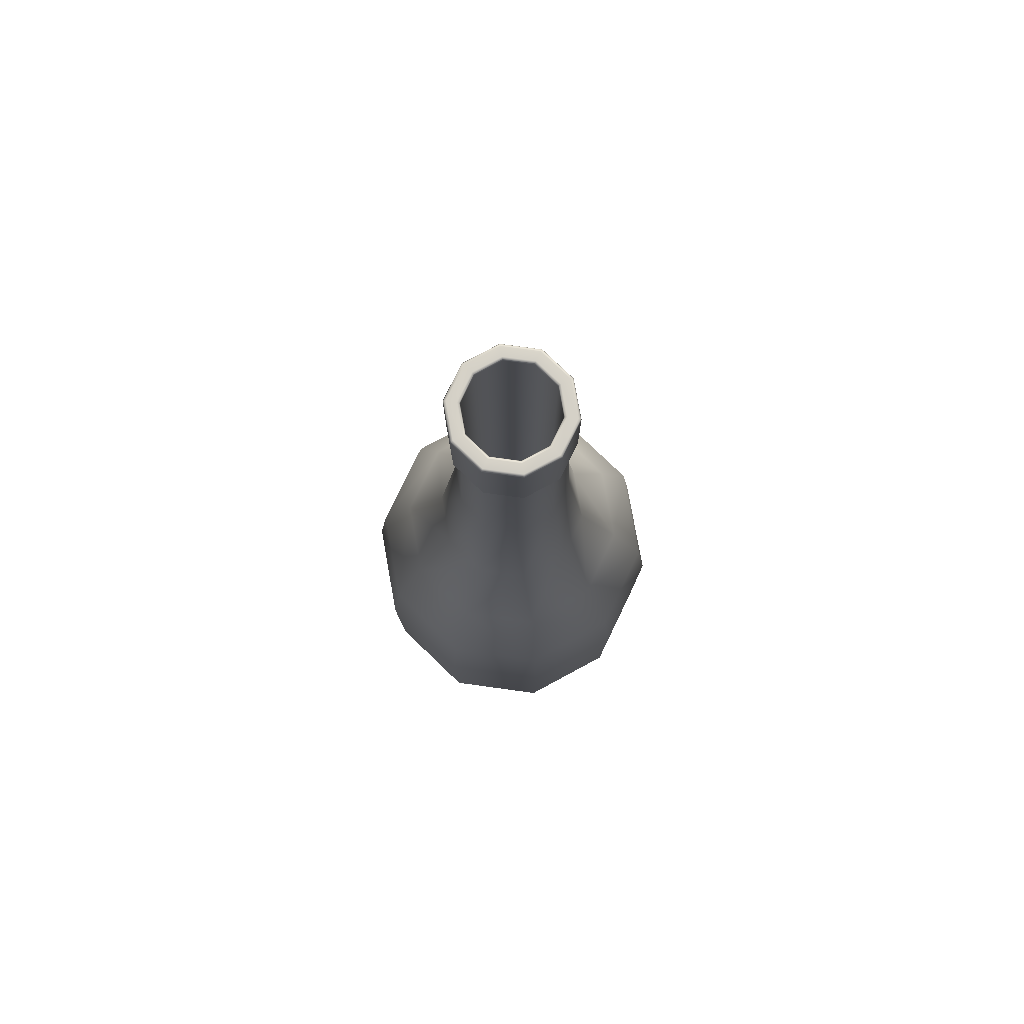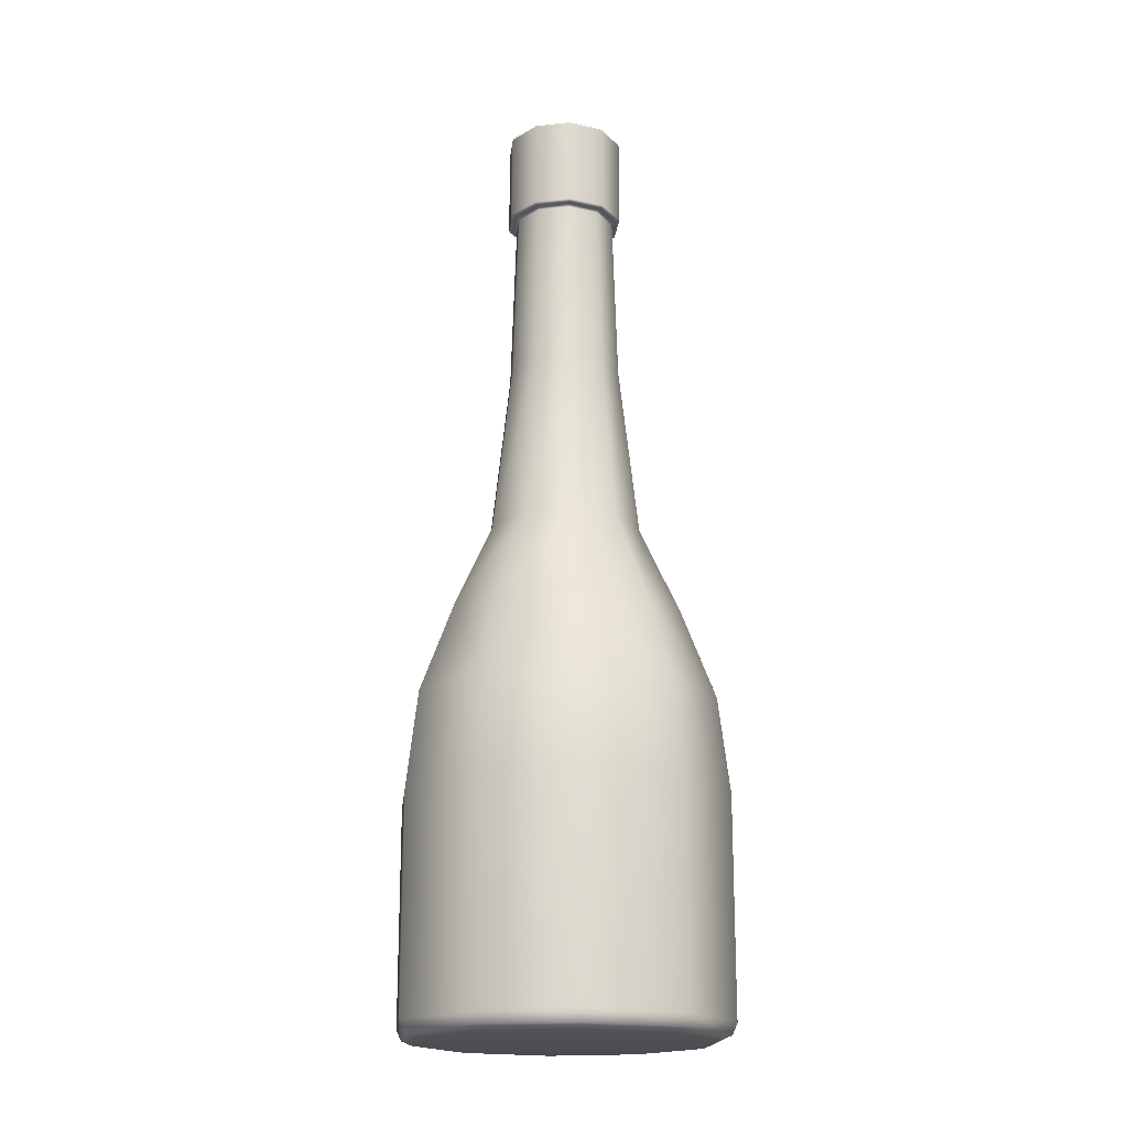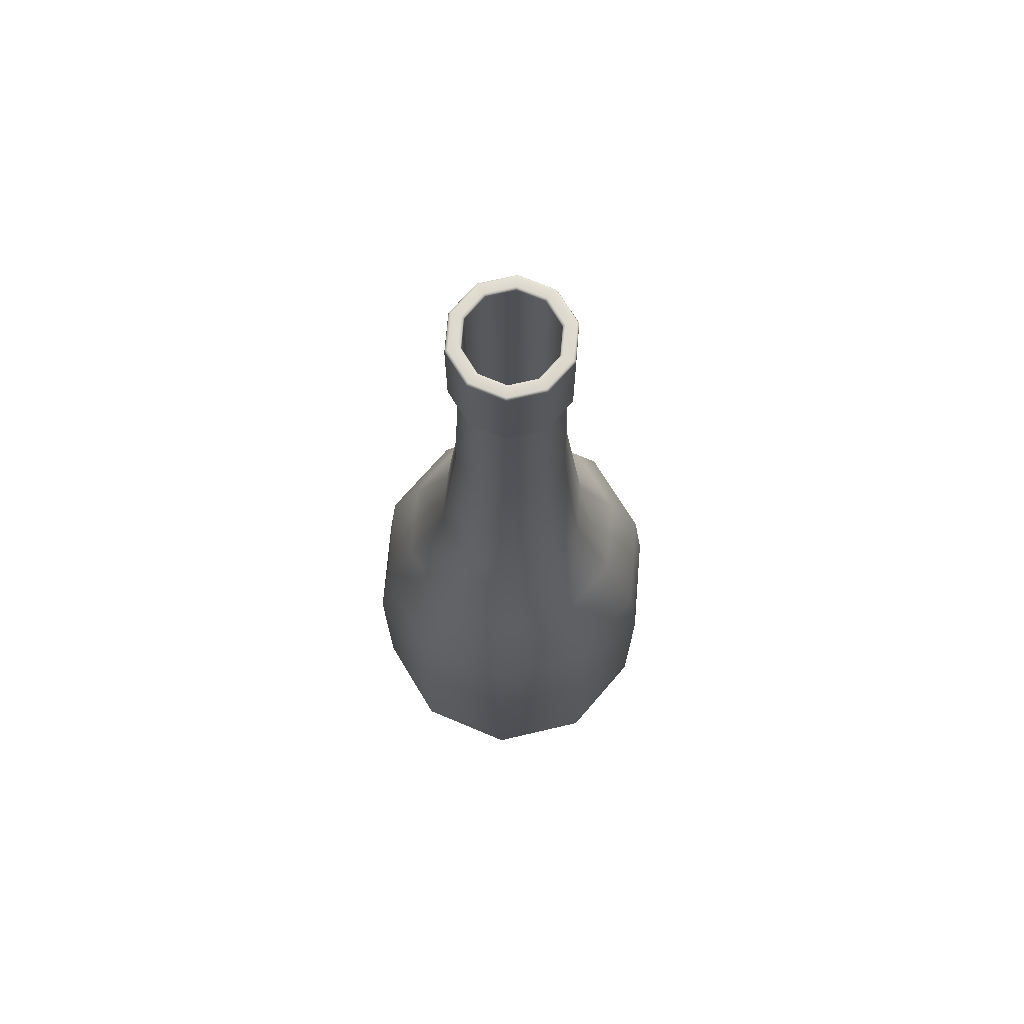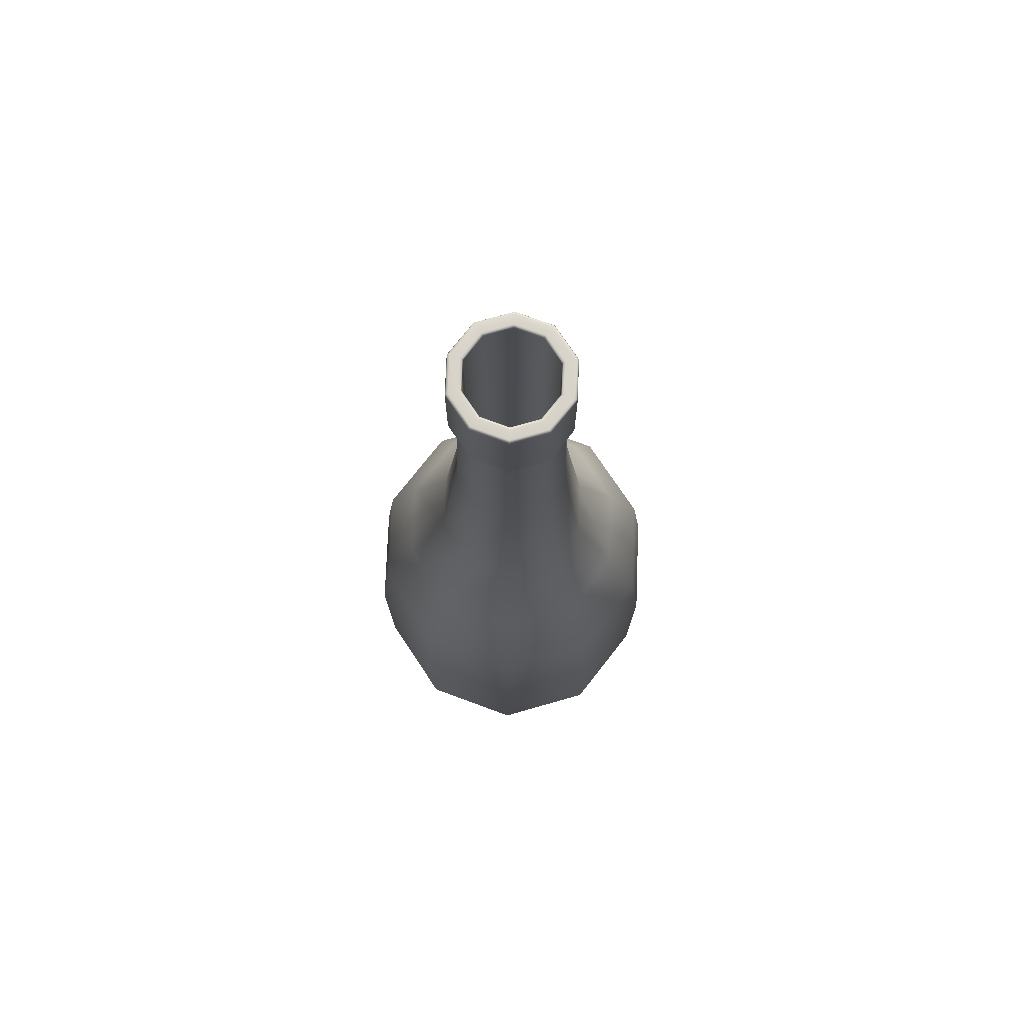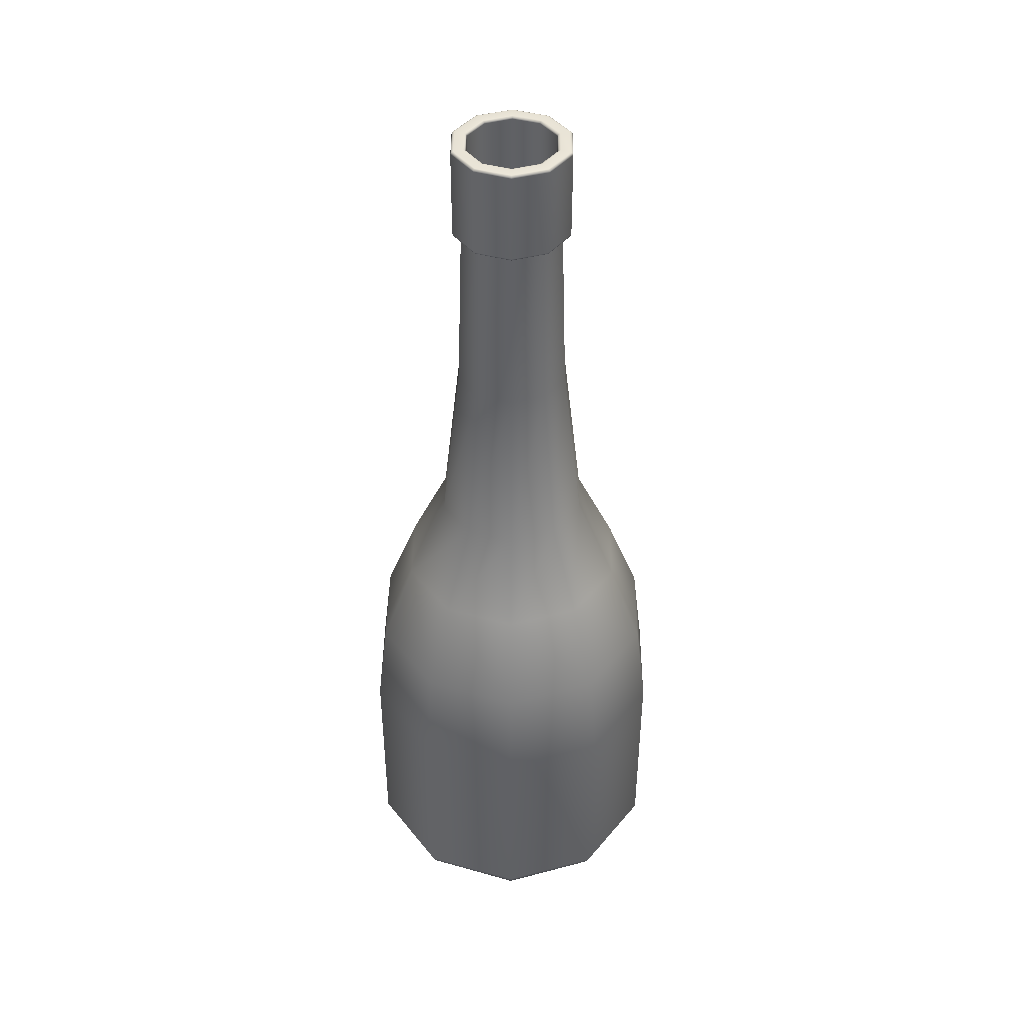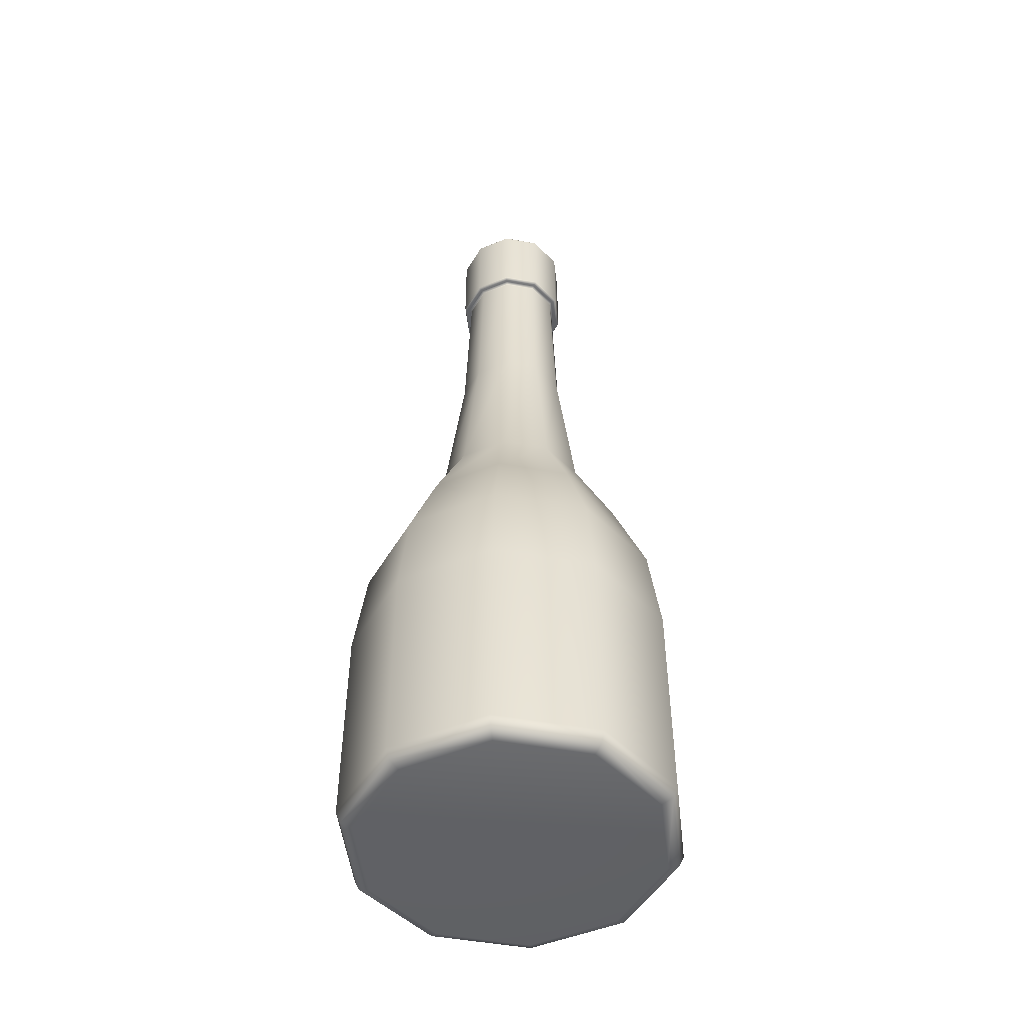
<metadata>
{"format":"obj","ext":"obj","renderer":"f3d","projection":"perspective","resolution":1024,"background":"white","views":[{"elev":79.3,"azim":7.8,"up":"+Z"},{"elev":-18.3,"azim":12.0,"up":"+Z"},{"elev":71.2,"azim":-49.2,"up":"+Z"},{"elev":75.7,"azim":-87.8,"up":"+Z"},{"elev":42.8,"azim":18.5,"up":"+Z"},{"elev":-49.3,"azim":132.6,"up":"+Z"}]}
</metadata>
<code>
g default
v 0 -0 -4.142
v -0.1557 0.4792 1.788
v 0.1557 0.4792 1.788
v 0.4077 0.2962 1.788
v 0.5039 0 1.788
v 0.4077 -0.2962 1.788
v 0.1557 -0.4792 1.788
v -0.1557 -0.4792 1.788
v -0.4077 -0.2962 1.788
v -0.5039 0 1.788
v -0.4077 0.2962 1.788
v -0.2104 0.6474 0.2575
v 0.2104 0.6474 0.2575
v 0.5508 0.4001 0.2575
v 0.6808 0 0.2575
v 0.5508 -0.4001 0.2575
v 0.2104 -0.6474 0.2575
v -0.2104 -0.6474 0.2575
v -0.5508 -0.4001 0.2575
v -0.6808 0 0.2575
v -0.5508 0.4001 0.2575
v 1.16 0.8431 -2.129
v 1.078 0.7831 -1.296
v 0.8351 0.6067 -0.5079
v 0.4432 1.364 -2.129
v 0.4117 1.267 -1.296
v 0.319 0.9817 -0.5079
v -0.4432 1.364 -2.129
v -0.4117 1.267 -1.296
v -0.319 0.9817 -0.5079
v -1.16 0.8431 -2.129
v -1.078 0.7831 -1.296
v -0.8351 0.6067 -0.5079
v -1.434 -0 -2.129
v -1.332 -0 -1.296
v -1.032 -0 -0.5079
v -1.16 -0.8431 -2.129
v -1.078 -0.7831 -1.296
v -0.8351 -0.6067 -0.5079
v -0.4432 -1.364 -2.129
v -0.4117 -1.267 -1.296
v -0.319 -0.9817 -0.5079
v 0.4432 -1.364 -2.129
v 0.4117 -1.267 -1.296
v 0.319 -0.9817 -0.5079
v 1.16 -0.8431 -2.129
v 1.078 -0.7831 -1.296
v 0.8351 -0.6067 -0.5079
v 1.434 -0 -2.129
v 1.332 -0 -1.296
v 1.032 -0 -0.5079
v 1.044 0.7588 -4.142
v 1.126 0.8184 -4.102
v 1.16 0.8431 -4.005
v 0.3989 1.228 -4.142
v 0.4302 1.324 -4.102
v 0.4432 1.364 -4.005
v -0.3989 1.228 -4.142
v -0.4302 1.324 -4.102
v -0.4432 1.364 -4.005
v -1.044 0.7588 -4.142
v -1.126 0.8184 -4.102
v -1.16 0.8431 -4.005
v -1.291 -0 -4.142
v -1.392 -0 -4.102
v -1.434 -0 -4.005
v -1.044 -0.7588 -4.142
v -1.126 -0.8184 -4.102
v -1.16 -0.8431 -4.005
v -0.3989 -1.228 -4.142
v -0.4302 -1.324 -4.102
v -0.4432 -1.364 -4.005
v 0.3989 -1.228 -4.142
v 0.4302 -1.324 -4.102
v 0.4432 -1.364 -4.005
v 1.044 -0.7588 -4.142
v 1.126 -0.8184 -4.102
v 1.16 -0.8431 -4.005
v 1.291 -0 -4.142
v 1.392 -0 -4.102
v 1.434 -0 -4.005
v 0.3193 0.232 -2.419
v 0.122 0.3754 -2.419
v -0.122 0.3754 -2.419
v -0.3193 0.232 -2.419
v -0.3947 0 -2.419
v -0.3193 -0.232 -2.419
v -0.122 -0.3754 -2.419
v 0.122 -0.3754 -2.419
v 0.3193 -0.232 -2.419
v 0.3947 0 -2.419
v 0.3681 0.2674 3.294
v 0.3738 0.2716 3.311
v 0.3884 0.2822 3.319
v 0.1406 0.4327 3.294
v 0.1428 0.4394 3.311
v 0.1483 0.4565 3.319
v -0.1406 0.4327 3.294
v -0.1428 0.4394 3.311
v -0.1483 0.4565 3.319
v -0.3681 0.2674 3.294
v -0.3738 0.2716 3.311
v -0.3884 0.2822 3.319
v -0.455 0 3.294
v -0.4621 0 3.311
v -0.48 0 3.319
v -0.3681 -0.2674 3.294
v -0.3738 -0.2716 3.311
v -0.3884 -0.2822 3.319
v -0.1406 -0.4327 3.294
v -0.1428 -0.4394 3.311
v -0.1483 -0.4565 3.319
v 0.1406 -0.4327 3.294
v 0.1428 -0.4394 3.311
v 0.1483 -0.4565 3.319
v 0.3681 -0.2674 3.294
v 0.3738 -0.2716 3.311
v 0.3884 -0.2822 3.319
v 0.455 0 3.294
v 0.4621 0 3.311
v 0.48 0 3.319
v 0.3399 0.2469 4.142
v 0.3253 0.2364 4.135
v 0.3193 0.232 4.118
v 0.1298 0.3996 4.142
v 0.1243 0.3824 4.135
v 0.122 0.3754 4.118
v -0.1298 0.3996 4.142
v -0.1243 0.3824 4.135
v -0.122 0.3754 4.118
v -0.3399 0.2469 4.142
v -0.3253 0.2364 4.135
v -0.3193 0.232 4.118
v -0.4201 0 4.142
v -0.4021 0 4.135
v -0.3947 0 4.118
v -0.3399 -0.2469 4.142
v -0.3253 -0.2364 4.135
v -0.3193 -0.232 4.118
v -0.1298 -0.3996 4.142
v -0.1243 -0.3824 4.135
v -0.122 -0.3754 4.118
v 0.1298 -0.3996 4.142
v 0.1243 -0.3824 4.135
v 0.122 -0.3754 4.118
v 0.3399 -0.2469 4.142
v 0.3253 -0.2364 4.135
v 0.3193 -0.232 4.118
v 0.4201 0 4.142
v 0.4021 0 4.135
v 0.3947 0 4.118
v 0.4066 0.2954 3.319
v 0.4212 0.306 3.326
v 0.4272 0.3104 3.343
v 0.1632 0.5022 3.343
v 0.1609 0.4951 3.326
v 0.1553 0.478 3.319
v 0.1553 0.478 4.142
v 0.1609 0.4951 4.135
v 0.1632 0.5022 4.118
v 0.4272 0.3104 4.118
v 0.4212 0.306 4.135
v 0.4066 0.2954 4.142
v -0.1632 0.5022 3.343
v -0.1609 0.4951 3.326
v -0.1553 0.478 3.319
v -0.1553 0.478 4.142
v -0.1609 0.4951 4.135
v -0.1632 0.5022 4.118
v -0.4272 0.3104 3.343
v -0.4212 0.306 3.326
v -0.4066 0.2954 3.319
v -0.4066 0.2954 4.142
v -0.4212 0.306 4.135
v -0.4272 0.3104 4.118
v -0.528 0 3.343
v -0.5206 0 3.326
v -0.5026 0 3.319
v -0.5026 0 4.142
v -0.5206 0 4.135
v -0.528 0 4.118
v -0.4272 -0.3104 3.343
v -0.4212 -0.306 3.326
v -0.4066 -0.2954 3.319
v -0.4066 -0.2954 4.142
v -0.4212 -0.306 4.135
v -0.4272 -0.3104 4.118
v -0.1632 -0.5022 3.343
v -0.1609 -0.4951 3.326
v -0.1553 -0.478 3.319
v -0.1553 -0.478 4.142
v -0.1609 -0.4951 4.135
v -0.1632 -0.5022 4.118
v 0.1632 -0.5022 3.343
v 0.1609 -0.4951 3.326
v 0.1553 -0.478 3.319
v 0.1553 -0.478 4.142
v 0.1609 -0.4951 4.135
v 0.1632 -0.5022 4.118
v 0.4272 -0.3104 3.343
v 0.4212 -0.306 3.326
v 0.4066 -0.2954 3.319
v 0.4066 -0.2954 4.142
v 0.4212 -0.306 4.135
v 0.4272 -0.3104 4.118
v 0.528 0 3.343
v 0.5206 0 3.326
v 0.5026 0 3.319
v 0.5026 0 4.142
v 0.5206 0 4.135
v 0.528 0 4.118
g GlasBottle
f 13 12 2 3
f 14 13 3 4
f 15 14 4 5
f 16 15 5 6
f 17 16 6 7
f 18 17 7 8
f 19 18 8 9
f 20 19 9 10
f 21 20 10 11
f 12 21 11 2
f 24 27 13 14
f 27 30 12 13
f 30 33 21 12
f 33 36 20 21
f 36 39 19 20
f 39 42 18 19
f 42 45 17 18
f 45 48 16 17
f 48 51 15 16
f 51 24 14 15
f 22 23 50 49
f 23 24 51 50
f 24 23 26 27
f 23 22 25 26
f 27 26 29 30
f 26 25 28 29
f 30 29 32 33
f 29 28 31 32
f 33 32 35 36
f 32 31 34 35
f 36 35 38 39
f 35 34 37 38
f 39 38 41 42
f 38 37 40 41
f 42 41 44 45
f 41 40 43 44
f 45 44 47 48
f 44 43 46 47
f 48 47 50 51
f 47 46 49 50
f 55 52 1
f 58 55 1
f 61 58 1
f 64 61 1
f 67 64 1
f 70 67 1
f 73 70 1
f 76 73 1
f 79 76 1
f 52 79 1
f 54 57 25 22
f 57 60 28 25
f 60 63 31 28
f 63 66 34 31
f 66 69 37 34
f 69 72 40 37
f 72 75 43 40
f 75 78 46 43
f 78 81 49 46
f 81 54 22 49
f 52 53 80 79
f 53 54 81 80
f 54 53 56 57
f 53 52 55 56
f 57 56 59 60
f 56 55 58 59
f 60 59 62 63
f 59 58 61 62
f 63 62 65 66
f 62 61 64 65
f 66 65 68 69
f 65 64 67 68
f 69 68 71 72
f 68 67 70 71
f 72 71 74 75
f 71 70 73 74
f 75 74 77 78
f 74 73 76 77
f 78 77 80 81
f 77 76 79 80
f 154 153 156 155
f 153 152 157 156
f 160 159 162 161
f 159 158 163 162
f 3 2 98 95
f 4 3 95 92
f 5 4 92 119
f 6 5 119 116
f 7 6 116 113
f 8 7 113 110
f 9 8 110 107
f 10 9 107 104
f 11 10 104 101
f 2 11 101 98
f 154 155 160 161
f 155 164 169 160
f 164 170 175 169
f 170 176 181 175
f 176 182 187 181
f 182 188 193 187
f 188 194 199 193
f 194 200 205 199
f 200 206 211 205
f 206 154 161 211
f 94 97 157 152
f 125 122 163 158
f 97 100 166 157
f 128 125 158 167
f 100 103 172 166
f 131 128 167 173
f 103 106 178 172
f 134 131 173 179
f 106 109 184 178
f 137 134 179 185
f 109 112 190 184
f 140 137 185 191
f 112 115 196 190
f 143 140 191 197
f 115 118 202 196
f 146 143 197 203
f 118 121 208 202
f 149 146 203 209
f 121 94 152 208
f 122 149 209 163
f 124 127 83 82
f 127 130 84 83
f 130 133 85 84
f 133 136 86 85
f 136 139 87 86
f 139 142 88 87
f 142 145 89 88
f 145 148 90 89
f 148 151 91 90
f 151 124 82 91
f 92 93 120 119
f 93 94 121 120
f 94 93 96 97
f 93 92 95 96
f 97 96 99 100
f 96 95 98 99
f 100 99 102 103
f 99 98 101 102
f 103 102 105 106
f 102 101 104 105
f 106 105 108 109
f 105 104 107 108
f 109 108 111 112
f 108 107 110 111
f 112 111 114 115
f 111 110 113 114
f 115 114 117 118
f 114 113 116 117
f 118 117 120 121
f 117 116 119 120
f 122 123 150 149
f 123 124 151 150
f 124 123 126 127
f 123 122 125 126
f 127 126 129 130
f 126 125 128 129
f 130 129 132 133
f 129 128 131 132
f 133 132 135 136
f 132 131 134 135
f 136 135 138 139
f 135 134 137 138
f 139 138 141 142
f 138 137 140 141
f 142 141 144 145
f 141 140 143 144
f 145 144 147 148
f 144 143 146 147
f 148 147 150 151
f 147 146 149 150
f 155 156 165 164
f 156 157 166 165
f 158 159 168 167
f 159 160 169 168
f 164 165 171 170
f 165 166 172 171
f 167 168 174 173
f 168 169 175 174
f 170 171 177 176
f 171 172 178 177
f 173 174 180 179
f 174 175 181 180
f 176 177 183 182
f 177 178 184 183
f 179 180 186 185
f 180 181 187 186
f 182 183 189 188
f 183 184 190 189
f 185 186 192 191
f 186 187 193 192
f 188 189 195 194
f 189 190 196 195
f 191 192 198 197
f 192 193 199 198
f 194 195 201 200
f 195 196 202 201
f 197 198 204 203
f 198 199 205 204
f 200 201 207 206
f 201 202 208 207
f 203 204 210 209
f 204 205 211 210
f 152 153 207 208
f 153 154 206 207
f 161 162 210 211
f 162 163 209 210

</code>
